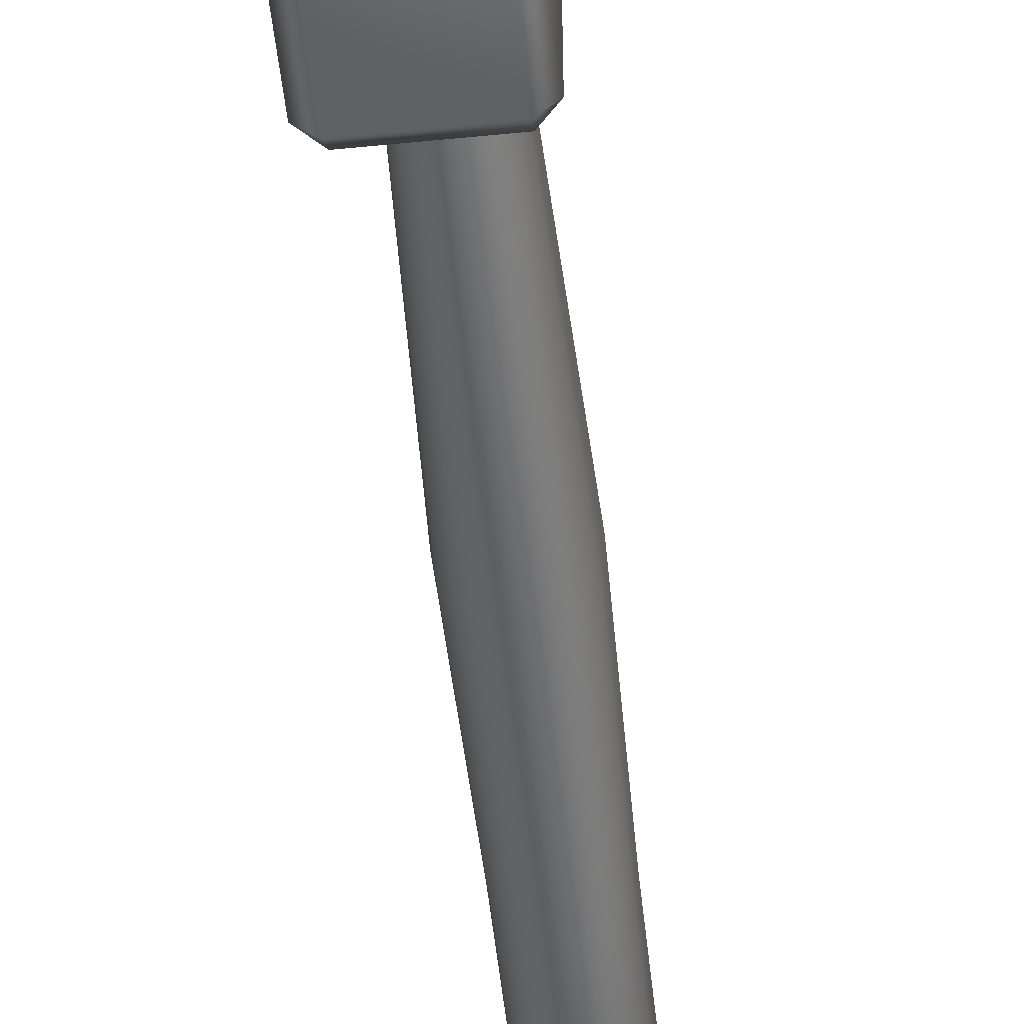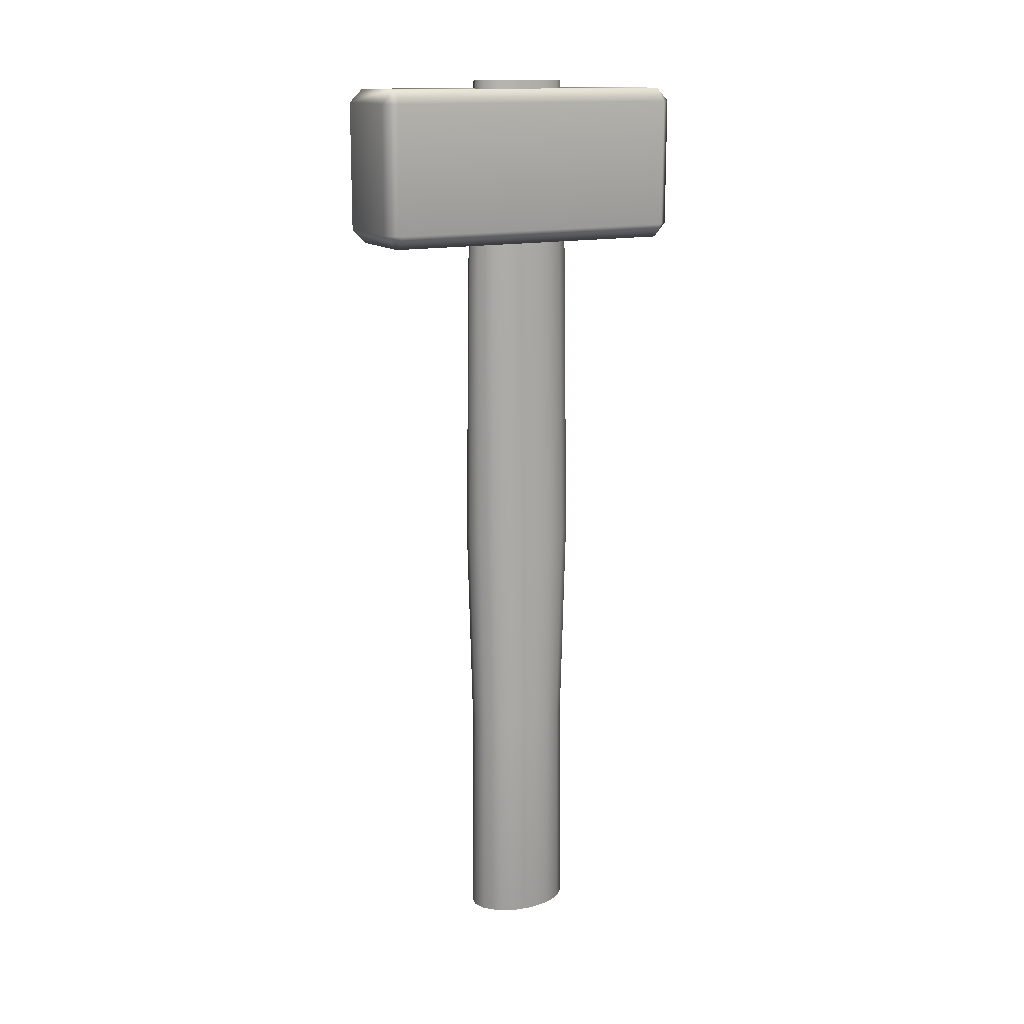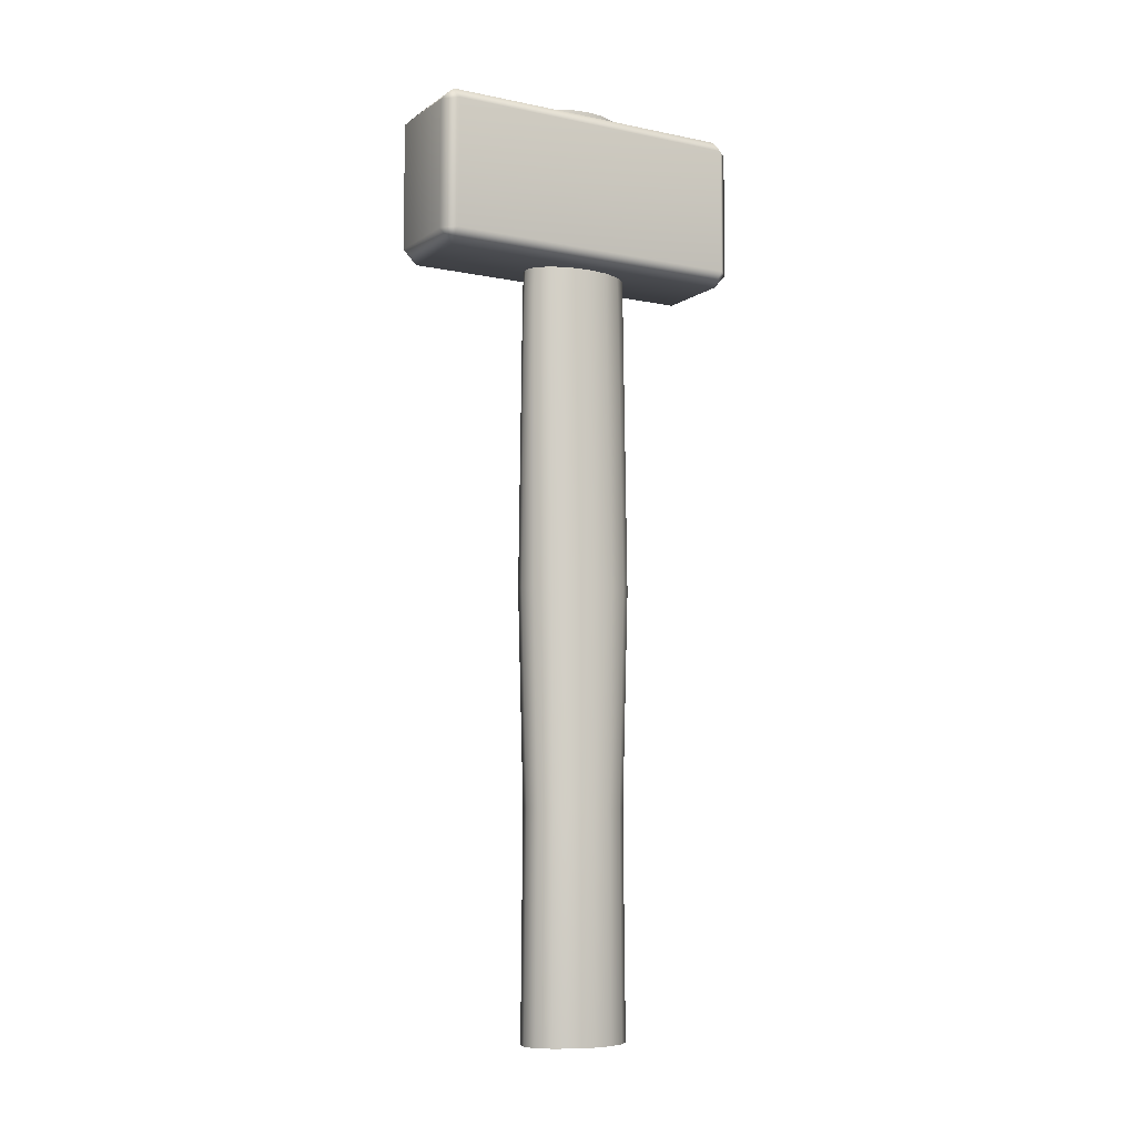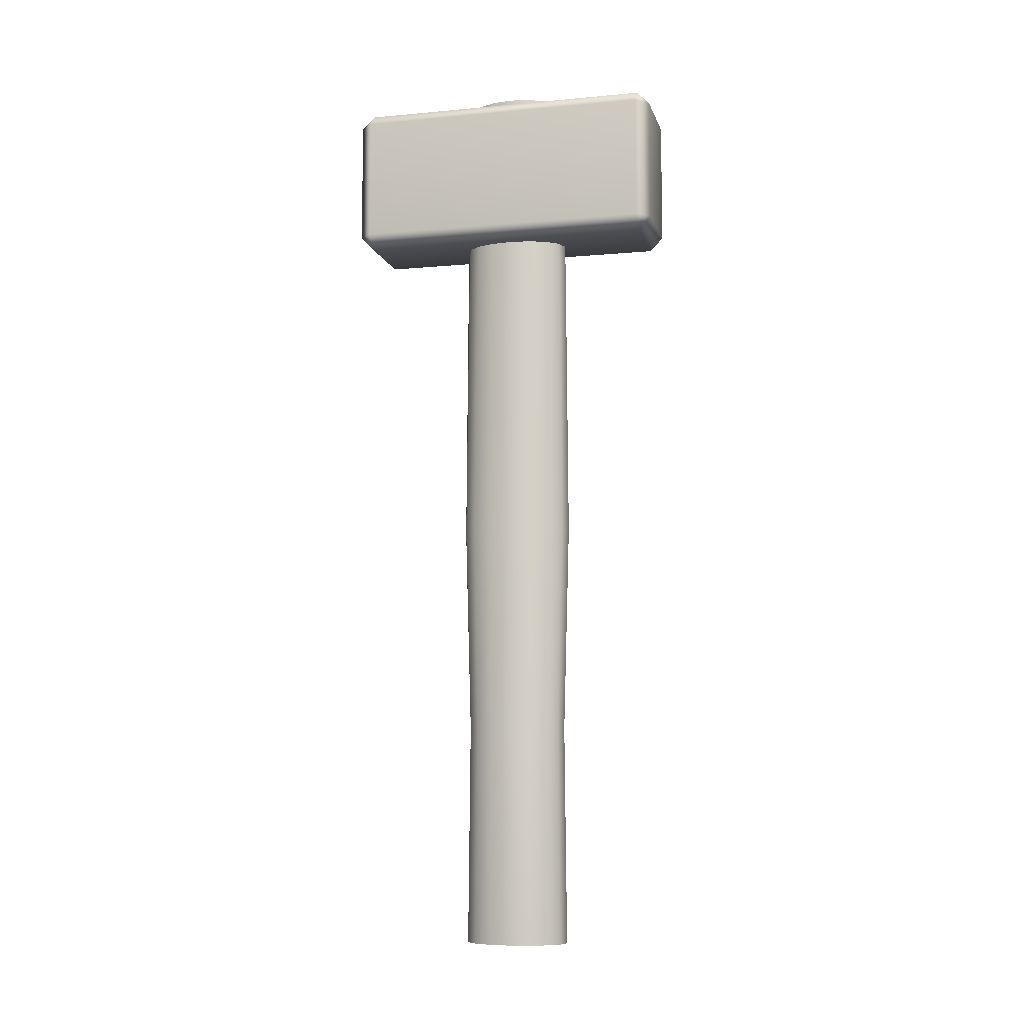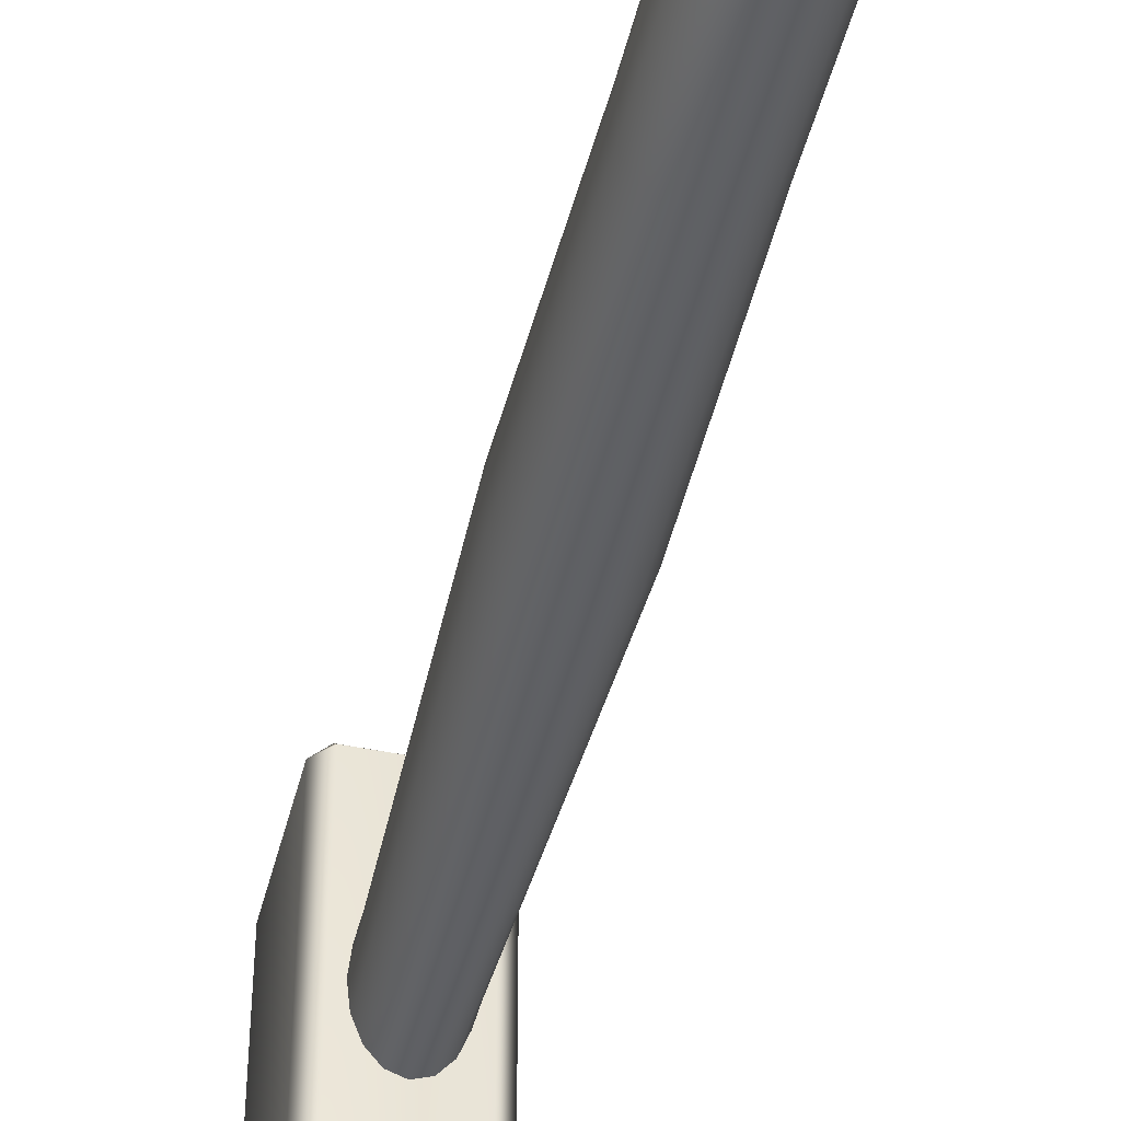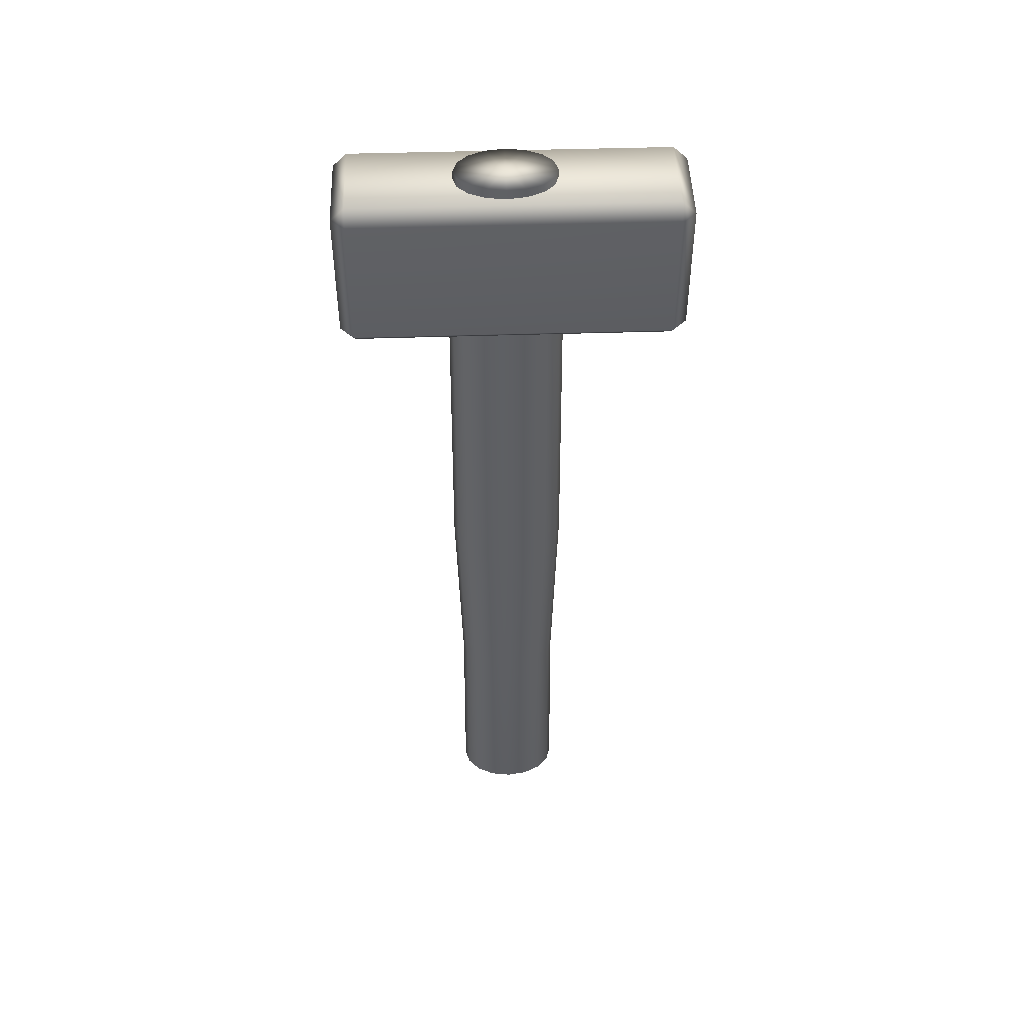
<metadata>
{"format":"obj","ext":"obj","renderer":"f3d","projection":"perspective","resolution":1024,"background":"white","views":[{"elev":-52.8,"azim":-173.9,"up":"+Z"},{"elev":14.6,"azim":-117.6,"up":"+Y"},{"elev":-7.6,"azim":-119.9,"up":"+Y"},{"elev":-8.4,"azim":-76.0,"up":"+Y"},{"elev":-44.8,"azim":-13.5,"up":"+Z"},{"elev":48.0,"azim":88.0,"up":"+Y"}]}
</metadata>
<code>
v  0.0188 1.164 -0.0817
v  0 1.164 -0.0884
v  0 1.46 -0.0758
v  0.0193 1.46 -0.07
v  0.0347 1.164 -0.0625
v  0.0356 1.46 -0.0536
v  0.0454 1.164 -0.0338
v  0.0465 1.46 -0.029
v  0.0491 1.164 -0
v  0.0504 1.46 -0
v  0.0454 1.164 0.0338
v  0.0465 1.46 0.029
v  0.0347 1.164 0.0625
v  0.0356 1.46 0.0536
v  0.0188 1.164 0.0817
v  0.0193 1.46 0.07
v  0 1.164 0.0884
v  0 1.46 0.0758
v  -0.0188 1.164 0.0817
v  -0.0193 1.46 0.07
v  -0.0347 1.164 0.0625
v  -0.0356 1.46 0.0536
v  -0.0454 1.164 0.0338
v  -0.0465 1.46 0.029
v  -0.0491 1.164 -0
v  -0.0504 1.46 -0
v  -0.0454 1.164 -0.0338
v  -0.0465 1.46 -0.029
v  -0.0347 1.164 -0.0625
v  -0.0356 1.46 -0.0536
v  -0.0188 1.164 -0.0817
v  -0.0193 1.46 -0.07
v  0.0607 0 -0
v  0.0561 0 0.0328
v  0 0 -0
v  0 0 -0.0856
v  -0.0232 0 -0.0791
v  -0.023 0.3562 -0.076
v  0 0.3562 -0.0823
v  -0.0429 0 -0.0605
v  -0.0425 0.3562 -0.0582
v  -0.0561 0 -0.0328
v  -0.0555 0.3562 -0.0315
v  -0.0607 0 -0
v  -0.0601 0.3562 -0
v  -0.0561 0 0.0328
v  -0.0555 0.3562 0.0315
v  -0.0429 0 0.0605
v  -0.0425 0.3562 0.0582
v  -0.0232 0 0.0791
v  -0.023 0.3562 0.076
v  0 0 0.0856
v  0 0.3562 0.0823
v  0.0232 0 0.0791
v  0.023 0.3562 0.076
v  0.0429 0 0.0605
v  0.0425 0.3562 0.0582
v  0.0555 0.3562 0.0315
v  0.0601 0.3562 -0
v  0.0561 0 -0.0328
v  0.0555 0.3562 -0.0315
v  0.0429 0 -0.0605
v  0.0425 0.3562 -0.0582
v  0.0232 0 -0.0791
v  0.023 0.3562 -0.076
v  -0.0248 0.695 -0.0848
v  0 0.695 -0.0918
v  -0.0458 0.695 -0.0649
v  -0.0598 0.695 -0.0351
v  -0.0648 0.695 -0
v  -0.0598 0.695 0.0351
v  -0.0458 0.695 0.0649
v  -0.0248 0.695 0.0848
v  0 0.695 0.0918
v  0.0248 0.695 0.0848
v  0.0458 0.695 0.0649
v  0.0598 0.695 0.0351
v  0.0648 0.695 -0
v  0.0598 0.695 -0.0351
v  0.0458 0.695 -0.0649
v  0.0248 0.695 -0.0848
v  0 1.46 -0
v  0.064 1.426 -0.2696
v  -0.064 1.426 -0.2696
v  -0.064 1.447 -0.2479
v  0.064 1.447 -0.2479
v  -0.0844 1.224 -0.2479
v  -0.0853 1.426 -0.2479
v  -0.0632 1.224 -0.2696
v  -0.0642 1.447 0.2301
v  -0.0853 1.426 0.2301
v  0.0636 1.201 -0.2479
v  -0.0641 1.201 -0.2479
v  0.0645 1.224 -0.2696
v  -0.0846 1.224 0.2301
v  -0.0644 1.201 0.2301
v  0.064 1.447 0.2301
v  -0.0642 1.426 0.2511
v  0.064 1.426 0.2511
v  -0.0637 1.224 0.2511
v  0.0646 1.224 0.2511
v  0.064 1.201 0.2301
v  0.0851 1.426 0.2301
v  0.0851 1.426 -0.2479
v  0.0857 1.224 -0.2479
v  0.0857 1.224 0.2301
g Cylinder_Cylinder
f 1 2 3
f 3 4 1
f 5 1 4
f 4 6 5
f 7 5 6
f 6 8 7
f 9 7 8
f 8 10 9
f 11 9 10
f 10 12 11
f 13 11 12
f 12 14 13
f 15 13 14
f 14 16 15
f 17 15 16
f 16 18 17
f 19 17 18
f 18 20 19
f 21 19 20
f 20 22 21
f 23 21 22
f 22 24 23
f 25 23 24
f 24 26 25
f 27 25 26
f 26 28 27
f 29 27 28
f 28 30 29
f 31 29 30
f 30 32 31
f 2 31 32
f 32 3 2
f 33 34 35
f 36 37 38
f 38 39 36
f 37 40 41
f 41 38 37
f 40 42 43
f 43 41 40
f 42 44 45
f 45 43 42
f 44 46 47
f 47 45 44
f 46 48 49
f 49 47 46
f 48 50 51
f 51 49 48
f 50 52 53
f 53 51 50
f 52 54 55
f 55 53 52
f 54 56 57
f 57 55 54
f 56 34 58
f 58 57 56
f 34 33 59
f 59 58 34
f 33 60 61
f 61 59 33
f 60 62 63
f 63 61 60
f 62 64 65
f 65 63 62
f 64 36 39
f 39 65 64
f 39 38 66
f 66 67 39
f 38 41 68
f 68 66 38
f 41 43 69
f 69 68 41
f 43 45 70
f 70 69 43
f 45 47 71
f 71 70 45
f 47 49 72
f 72 71 47
f 49 51 73
f 73 72 49
f 51 53 74
f 74 73 51
f 53 55 75
f 75 74 53
f 55 57 76
f 76 75 55
f 57 58 77
f 77 76 57
f 58 59 78
f 78 77 58
f 59 61 79
f 79 78 59
f 61 63 80
f 80 79 61
f 63 65 81
f 81 80 63
f 65 39 67
f 67 81 65
f 67 66 31
f 31 2 67
f 66 68 29
f 29 31 66
f 68 69 27
f 27 29 68
f 69 70 25
f 25 27 69
f 70 71 23
f 23 25 70
f 71 72 21
f 21 23 71
f 72 73 19
f 19 21 72
f 73 74 17
f 17 19 73
f 74 75 15
f 15 17 74
f 75 76 13
f 13 15 75
f 76 77 11
f 11 13 76
f 77 78 9
f 9 11 77
f 78 79 7
f 7 9 78
f 79 80 5
f 5 7 79
f 80 81 1
f 1 5 80
f 81 67 2
f 2 1 81
f 50 48 35
f 40 37 35
f 62 60 35
f 54 52 35
f 36 64 35
f 44 42 35
f 34 56 35
f 48 46 35
f 37 36 35
f 60 33 35
f 52 50 35
f 42 40 35
f 64 62 35
f 56 54 35
f 46 44 35
f 28 26 82
f 26 24 82
f 22 20 82
f 18 16 82
f 16 14 82
f 8 6 82
f 12 10 82
f 32 30 82
f 14 12 82
f 4 3 82
f 24 22 82
f 3 32 82
f 10 8 82
f 20 18 82
f 30 28 82
f 6 4 82
f 83 84 85
f 85 86 83
f 87 88 84
f 84 89 87
f 90 85 88
f 88 91 90
f 92 93 89
f 89 94 92
f 95 87 93
f 93 96 95
f 97 90 98
f 98 99 97
f 100 98 91
f 91 95 100
f 101 100 96
f 96 102 101
f 103 104 86
f 86 97 103
f 94 83 104
f 104 105 94
f 102 92 105
f 105 106 102
f 99 101 106
f 106 103 99
f 94 89 84
f 84 83 94
f 100 101 99
f 99 98 100
f 87 95 91
f 91 88 87
f 106 105 104
f 104 103 106
f 93 92 102
f 102 96 93
f 84 88 85
f 93 87 89
f 90 91 98
f 100 95 96
f 86 104 83
f 94 105 92
f 102 106 101
f 99 103 97
f 97 86 85
f 85 90 97

</code>
